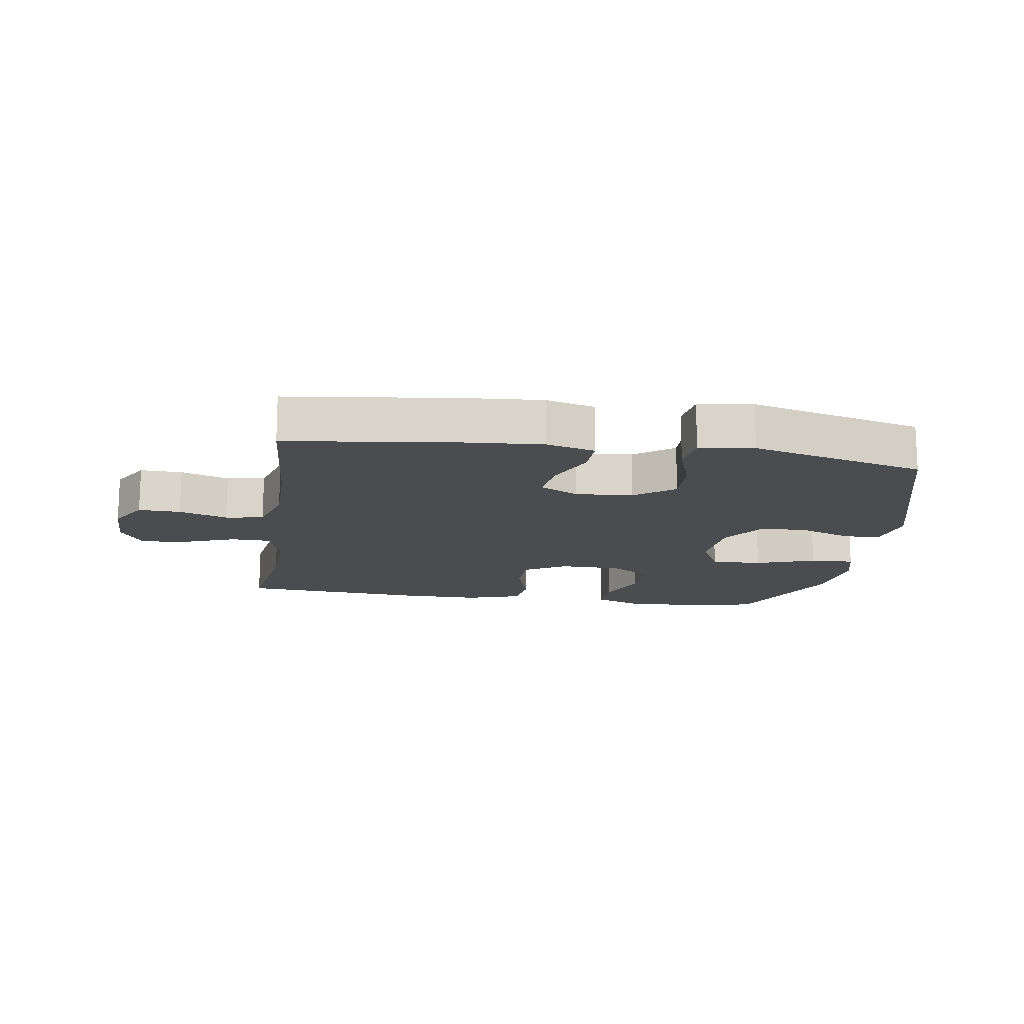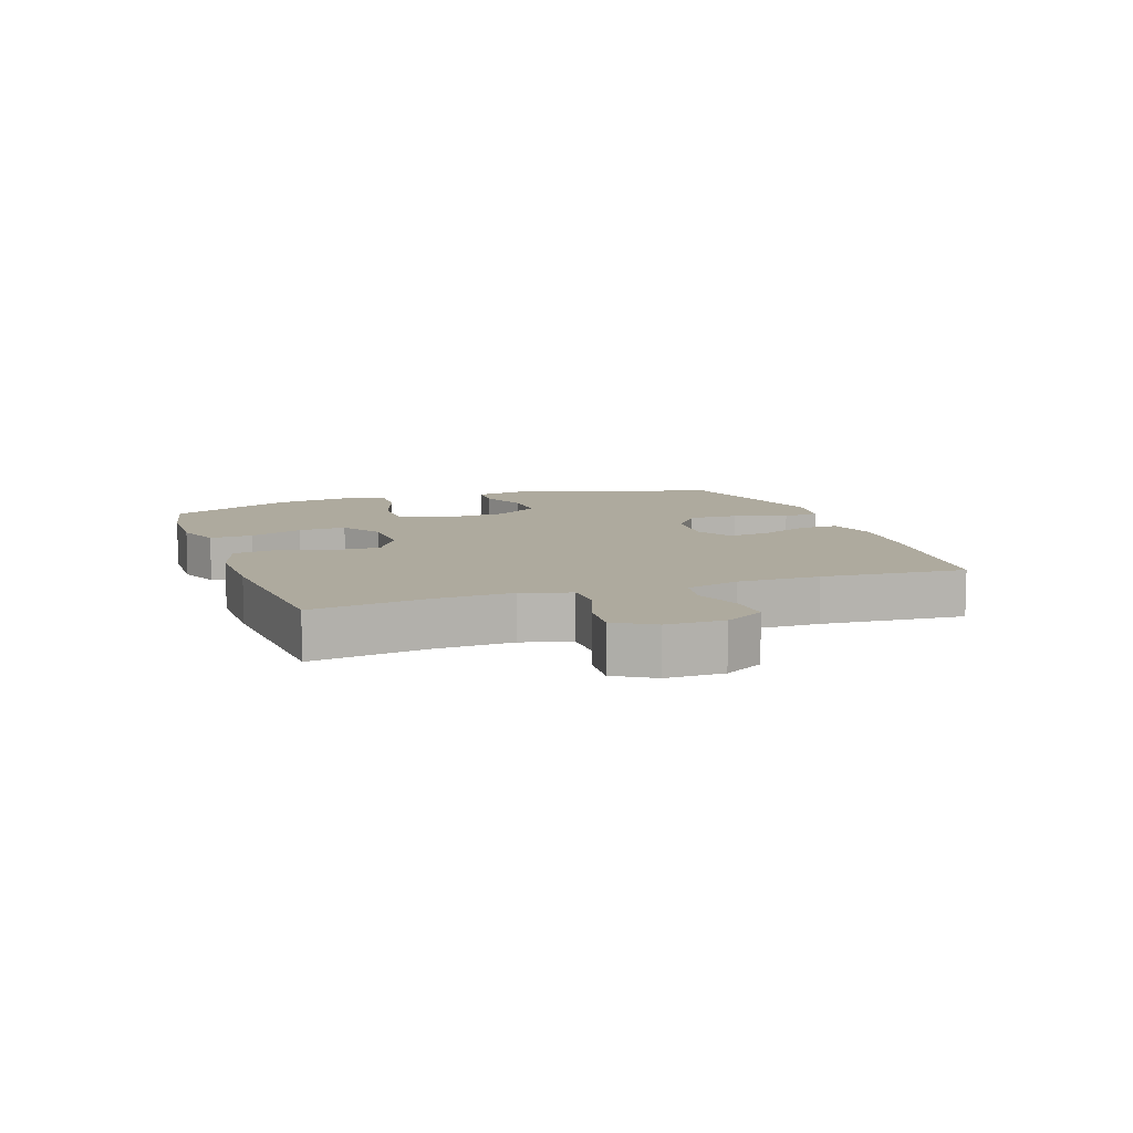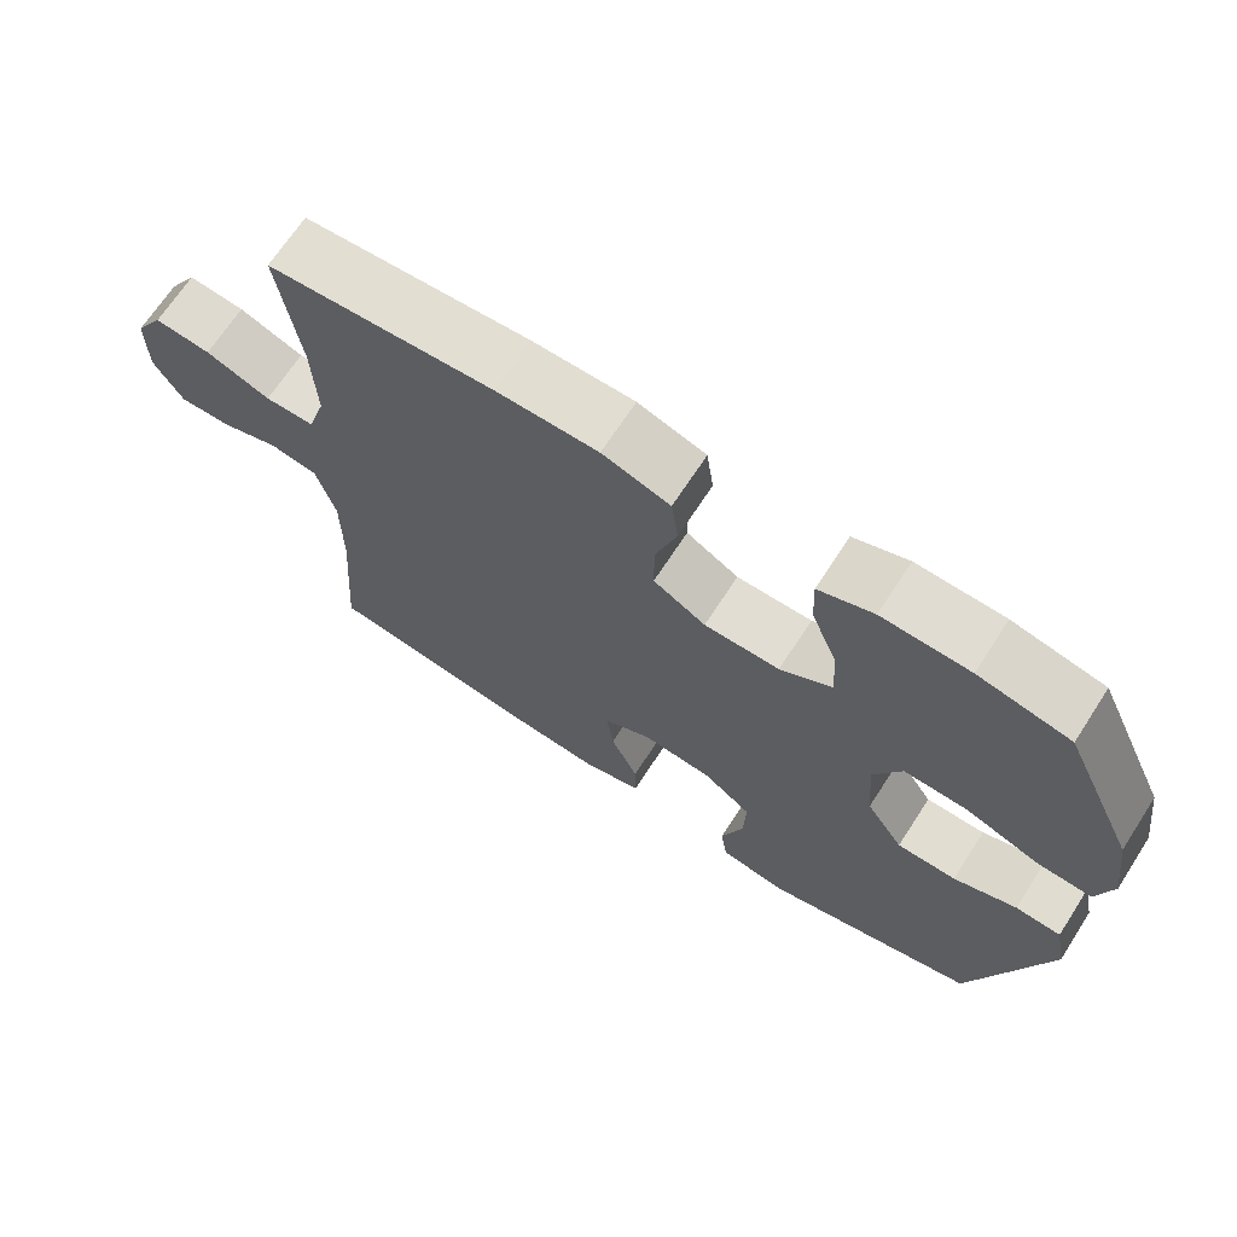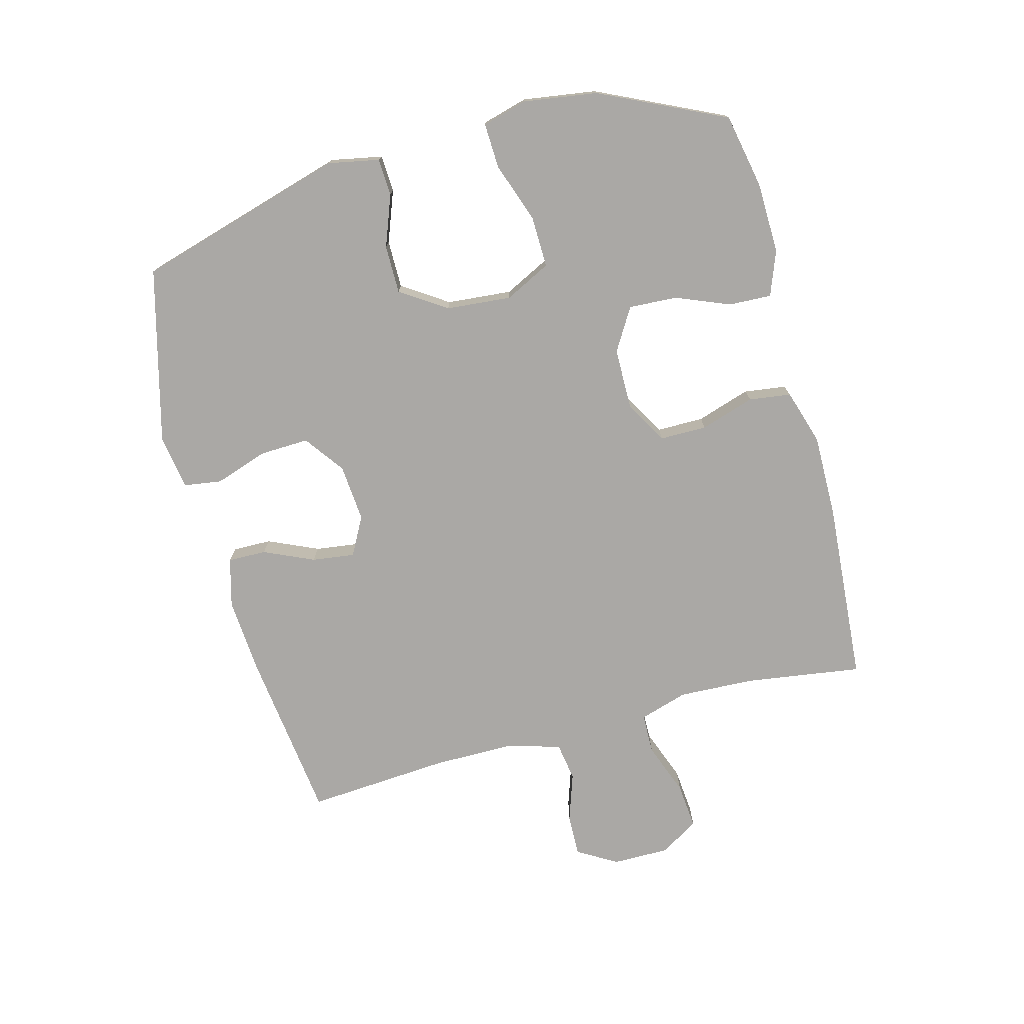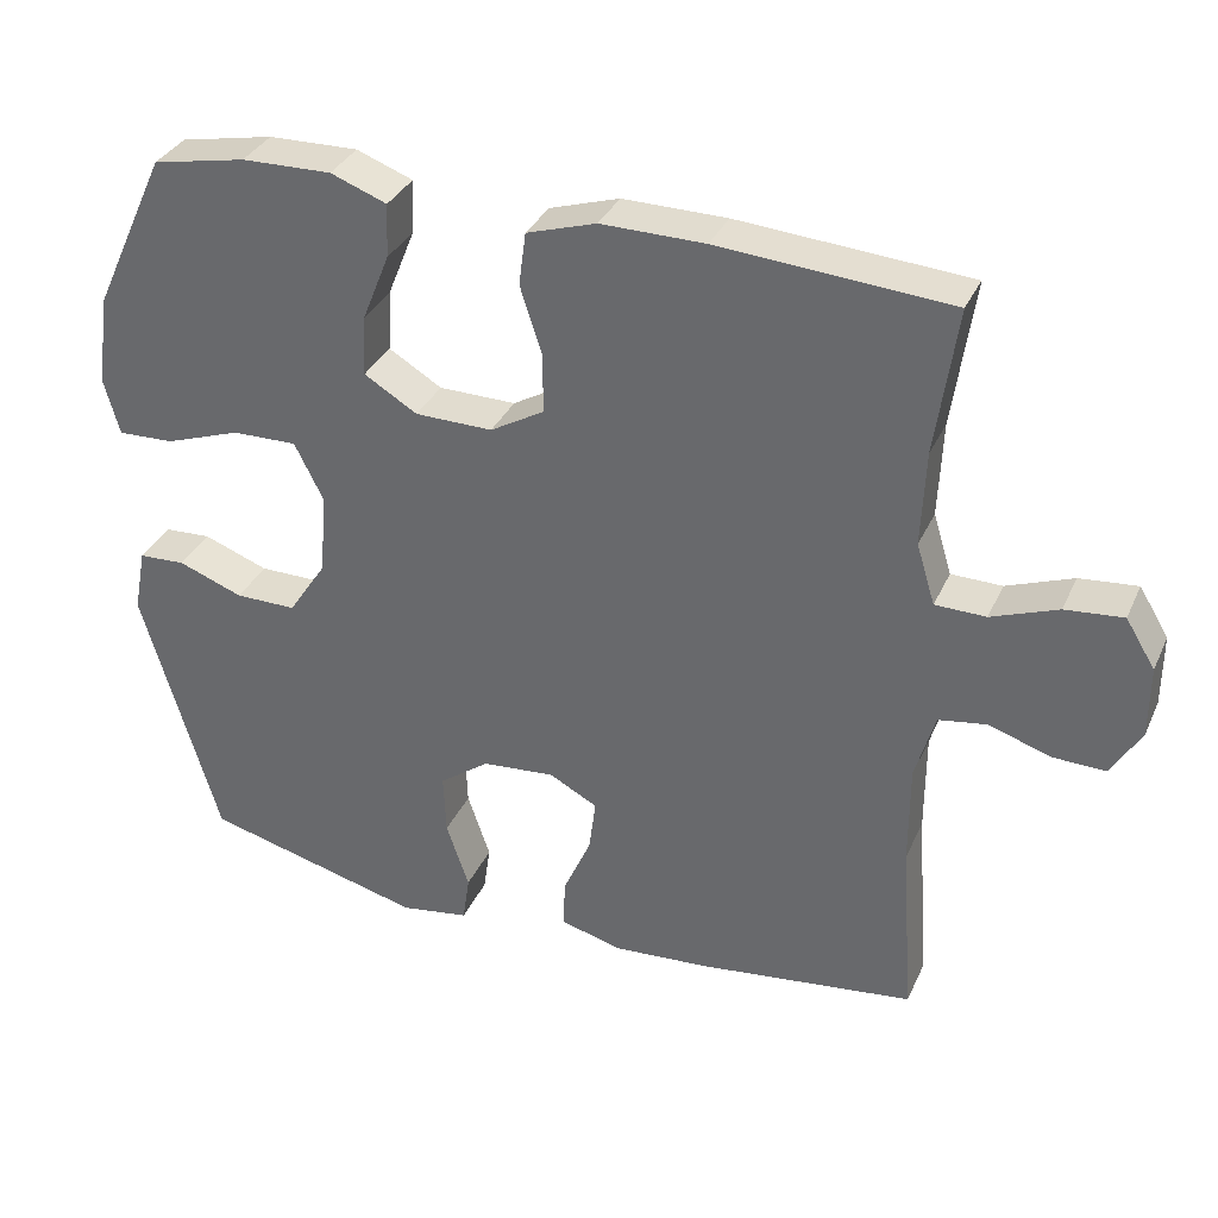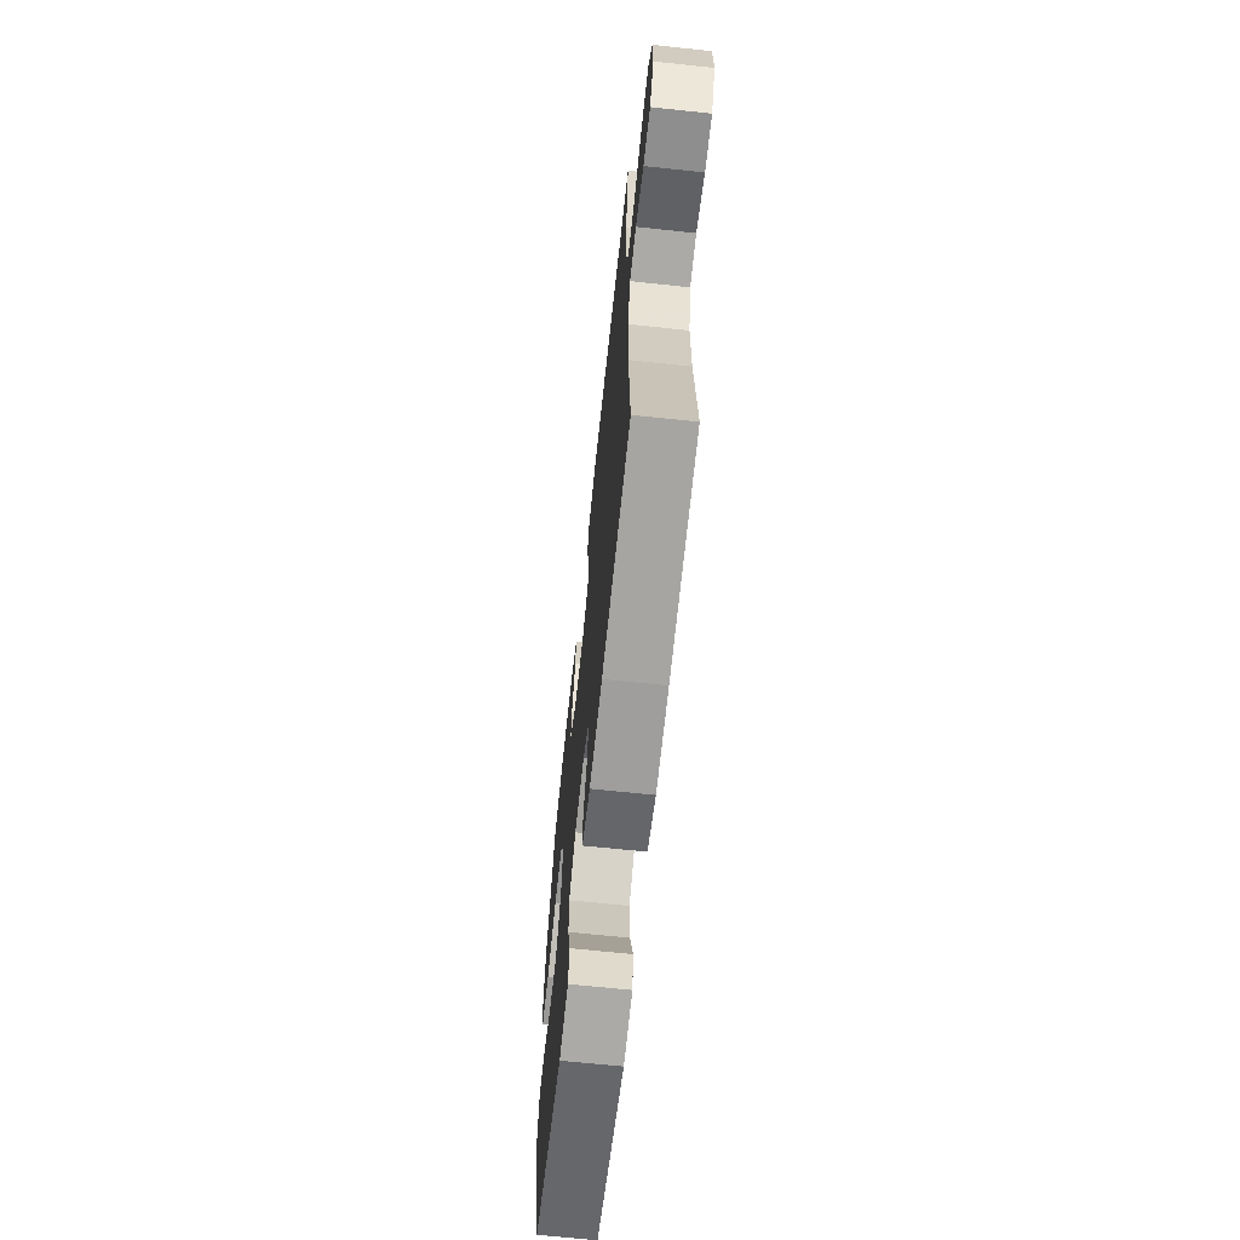
<metadata>
{"format":"obj","ext":"obj","renderer":"f3d","projection":"perspective","resolution":1024,"background":"white","views":[{"elev":-15.1,"azim":171.3,"up":"+Y"},{"elev":9.2,"azim":70.7,"up":"+Y"},{"elev":68.5,"azim":-147.0,"up":"+Z"},{"elev":-75.2,"azim":-75.2,"up":"+Y"},{"elev":34.0,"azim":21.9,"up":"+Z"},{"elev":-66.7,"azim":83.9,"up":"+Z"}]}
</metadata>
<code>
v 0.5 0.07 0.5
v 0.473 0.07 0.311
v 0.468 0.07 0.189
v 0.492 0.07 0.111
v 0.557 0.07 0.11
v 0.642 0.07 0.142
v 0.716 0.07 0.149
v 0.754 0.07 0.087
v 0.754 0.07 -0.005
v 0.716 0.07 -0.069
v 0.648 0.07 -0.067
v 0.57 0.07 -0.041
v 0.508 0.07 -0.051
v 0.483 0.07 -0.138
v 0.483 0.07 -0.269
v 0.5 0.07 -0.5
v 0.222 0.07 -0.535
v 0.099 0.07 -0.544
v 0.02 0.07 -0.523
v 0.021 0.07 -0.461
v 0.057 0.07 -0.38
v 0.066 0.07 -0.311
v 0.004 0.07 -0.278
v -0.089 0.07 -0.286
v -0.153 0.07 -0.333
v -0.15 0.07 -0.412
v -0.121 0.07 -0.498
v -0.13 0.07 -0.559
v -0.218 0.07 -0.573
v -0.5 0.07 -0.5
v -0.598 0.07 -0.163
v -0.582 0.07 -0.08
v -0.522 0.07 -0.077
v -0.439 0.07 -0.108
v -0.361 0.07 -0.108
v -0.312 0.07 -0.034
v -0.303 0.07 0.071
v -0.34 0.07 0.145
v -0.423 0.07 0.143
v -0.52 0.07 0.109
v -0.592 0.07 0.106
v -0.612 0.07 0.179
v -0.595 0.07 0.297
v -0.5 0.07 0.5
v -0.38 0.07 0.524
v -0.265 0.07 0.527
v -0.193 0.07 0.5
v -0.196 0.07 0.431
v -0.231 0.07 0.344
v -0.235 0.07 0.266
v -0.167 0.07 0.225
v -0.068 0.07 0.224
v 0.001 0.07 0.264
v 0.001 0.07 0.34
v -0.027 0.07 0.427
v -0.018 0.07 0.495
v 0.071 0.07 0.523
v 0.204 0.07 0.522
v 0.5 0 0.5
v 0.473 0 0.311
v 0.468 0 0.189
v 0.492 0 0.111
v 0.557 0 0.11
v 0.642 0 0.142
v 0.716 0 0.149
v 0.754 0 0.087
v 0.754 0 -0.005
v 0.716 0 -0.069
v 0.648 0 -0.067
v 0.57 0 -0.041
v 0.508 0 -0.051
v 0.483 0 -0.138
v 0.483 0 -0.269
v 0.5 0 -0.5
v 0.222 0 -0.535
v 0.099 0 -0.544
v 0.02 0 -0.523
v 0.021 0 -0.461
v 0.057 0 -0.38
v 0.066 0 -0.311
v 0.004 0 -0.278
v -0.089 0 -0.286
v -0.153 0 -0.333
v -0.15 0 -0.412
v -0.121 0 -0.498
v -0.13 0 -0.559
v -0.218 0 -0.573
v -0.5 0 -0.5
v -0.598 0 -0.163
v -0.582 0 -0.08
v -0.522 0 -0.077
v -0.439 0 -0.108
v -0.361 0 -0.108
v -0.312 0 -0.034
v -0.303 0 0.071
v -0.34 0 0.145
v -0.423 0 0.143
v -0.52 0 0.109
v -0.592 0 0.106
v -0.612 0 0.179
v -0.595 0 0.297
v -0.5 0 0.5
v -0.38 0 0.524
v -0.265 0 0.527
v -0.193 0 0.5
v -0.196 0 0.431
v -0.231 0 0.344
v -0.235 0 0.266
v -0.167 0 0.225
v -0.068 0 0.224
v 0.001 0 0.264
v 0.001 0 0.34
v -0.027 0 0.427
v -0.018 0 0.495
v 0.071 0 0.523
v 0.204 0 0.522
f 58 1 2
f 57 58 2
f 56 57 2
f 55 56 2
f 54 55 2
f 53 54 2 3
f 52 53 3 4
f 51 52 4
f 47 48 49
f 46 47 49
f 45 46 49
f 44 45 49
f 43 44 49
f 42 43 49
f 41 42 49
f 40 41 49
f 39 40 49
f 38 39 49 50
f 37 38 50 51
f 32 33 34
f 31 32 34
f 30 31 34
f 29 30 34
f 28 29 34
f 27 28 34
f 26 27 34
f 25 26 34 35
f 24 25 35 36
f 19 20 21
f 18 19 21
f 17 18 21
f 16 17 21
f 15 16 21
f 14 15 21 22
f 13 14 22 23
f 10 11 12
f 9 10 12
f 8 9 12
f 7 8 12
f 6 7 12
f 5 6 12
f 4 5 12 13
f 36 37 51
f 24 36 51
f 23 24 51
f 13 23 51
f 4 13 51
f 60 59 116
f 60 116 115
f 60 115 114
f 60 114 113
f 60 113 112
f 61 60 112 111
f 62 61 111 110
f 62 110 109
f 107 106 105
f 107 105 104
f 107 104 103
f 107 103 102
f 107 102 101
f 107 101 100
f 107 100 99
f 107 99 98
f 107 98 97
f 108 107 97 96
f 109 108 96 95
f 92 91 90
f 92 90 89
f 92 89 88
f 92 88 87
f 92 87 86
f 92 86 85
f 92 85 84
f 93 92 84 83
f 94 93 83 82
f 79 78 77
f 79 77 76
f 79 76 75
f 79 75 74
f 79 74 73
f 80 79 73 72
f 81 80 72 71
f 70 69 68
f 70 68 67
f 70 67 66
f 70 66 65
f 70 65 64
f 70 64 63
f 71 70 63 62
f 109 95 94
f 109 94 82
f 109 82 81
f 109 81 71
f 109 71 62
f 1 59 60 2
f 2 60 61 3
f 3 61 62 4
f 4 62 63 5
f 5 63 64 6
f 6 64 65 7
f 7 65 66 8
f 8 66 67 9
f 9 67 68 10
f 10 68 69 11
f 11 69 70 12
f 12 70 71 13
f 13 71 72 14
f 14 72 73 15
f 15 73 74 16
f 16 74 75 17
f 17 75 76 18
f 18 76 77 19
f 19 77 78 20
f 20 78 79 21
f 21 79 80 22
f 22 80 81 23
f 23 81 82 24
f 24 82 83 25
f 25 83 84 26
f 26 84 85 27
f 27 85 86 28
f 28 86 87 29
f 29 87 88 30
f 30 88 89 31
f 31 89 90 32
f 32 90 91 33
f 33 91 92 34
f 34 92 93 35
f 35 93 94 36
f 36 94 95 37
f 37 95 96 38
f 38 96 97 39
f 39 97 98 40
f 40 98 99 41
f 41 99 100 42
f 42 100 101 43
f 43 101 102 44
f 44 102 103 45
f 45 103 104 46
f 46 104 105 47
f 47 105 106 48
f 48 106 107 49
f 49 107 108 50
f 50 108 109 51
f 51 109 110 52
f 52 110 111 53
f 53 111 112 54
f 54 112 113 55
f 55 113 114 56
f 56 114 115 57
f 57 115 116 58
f 58 116 59 1

</code>
